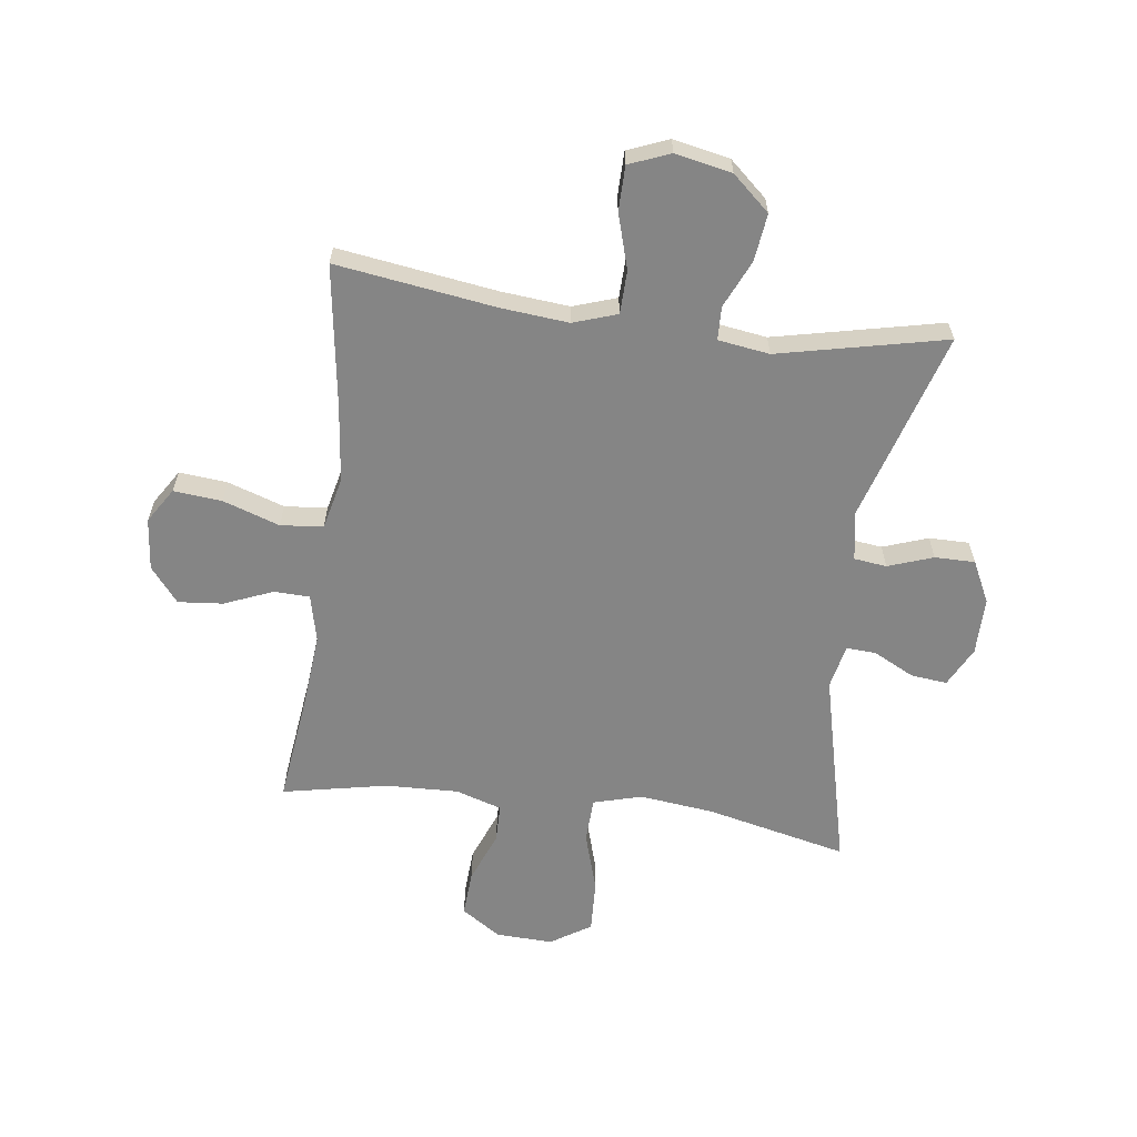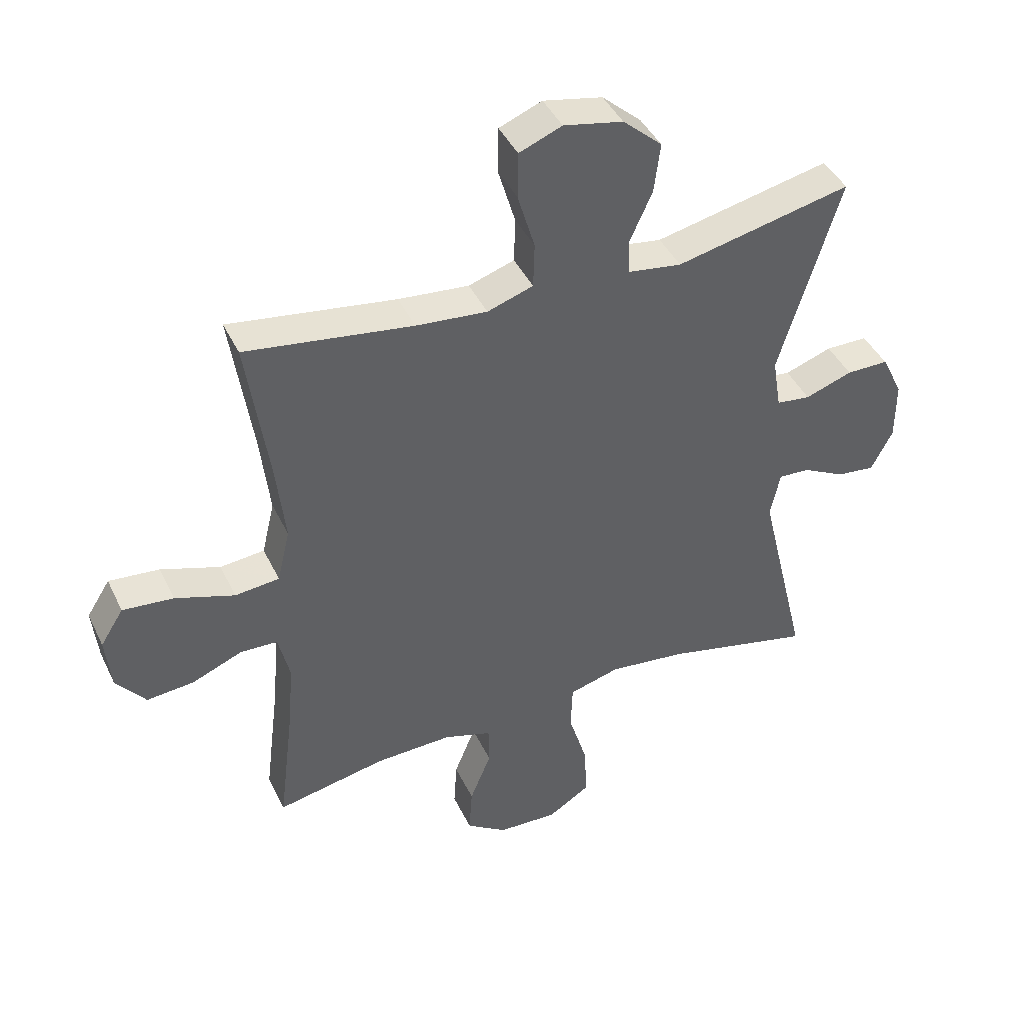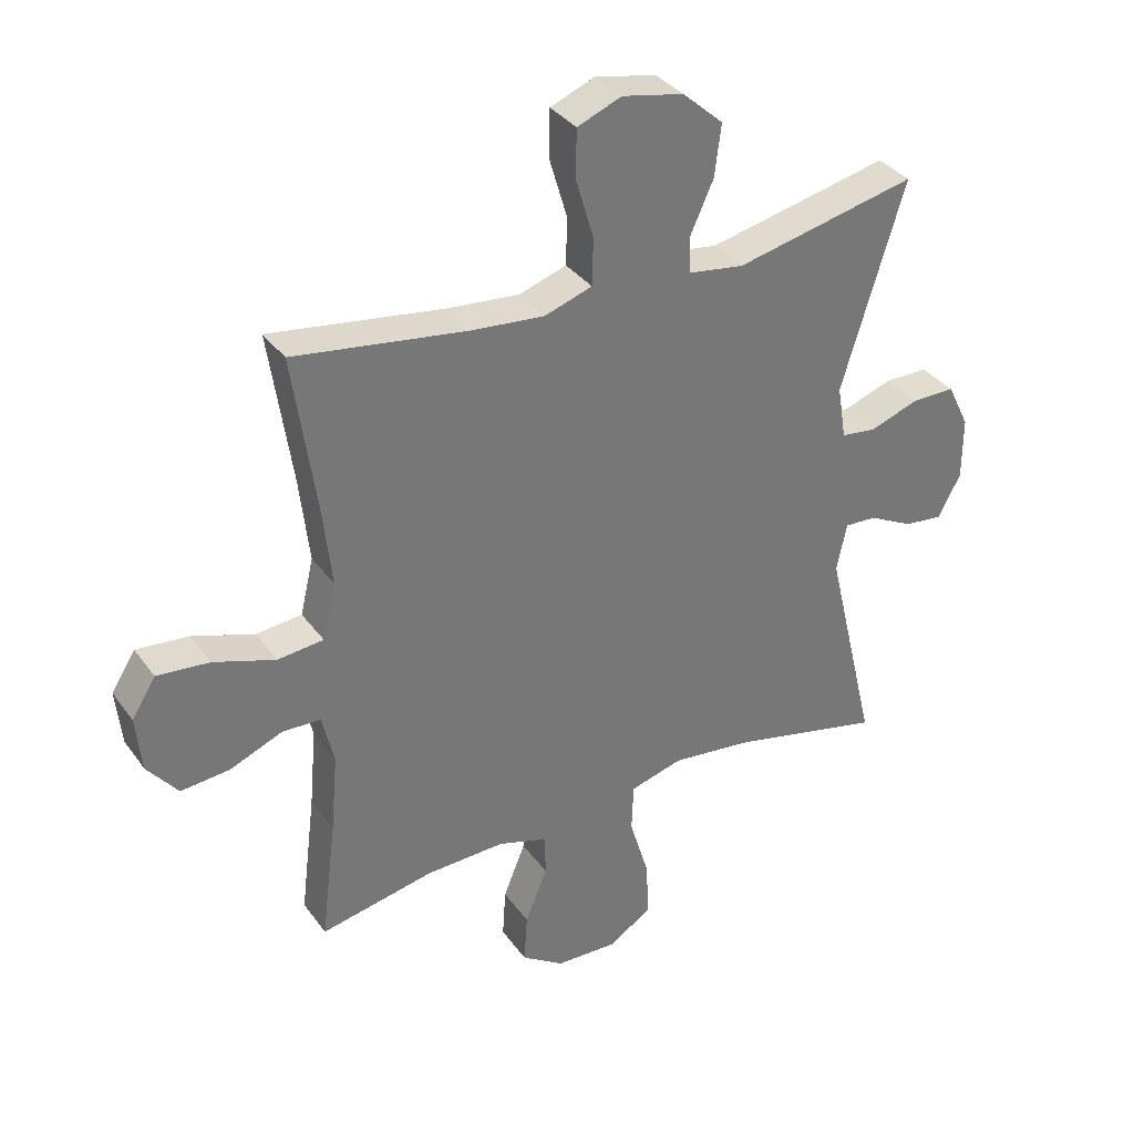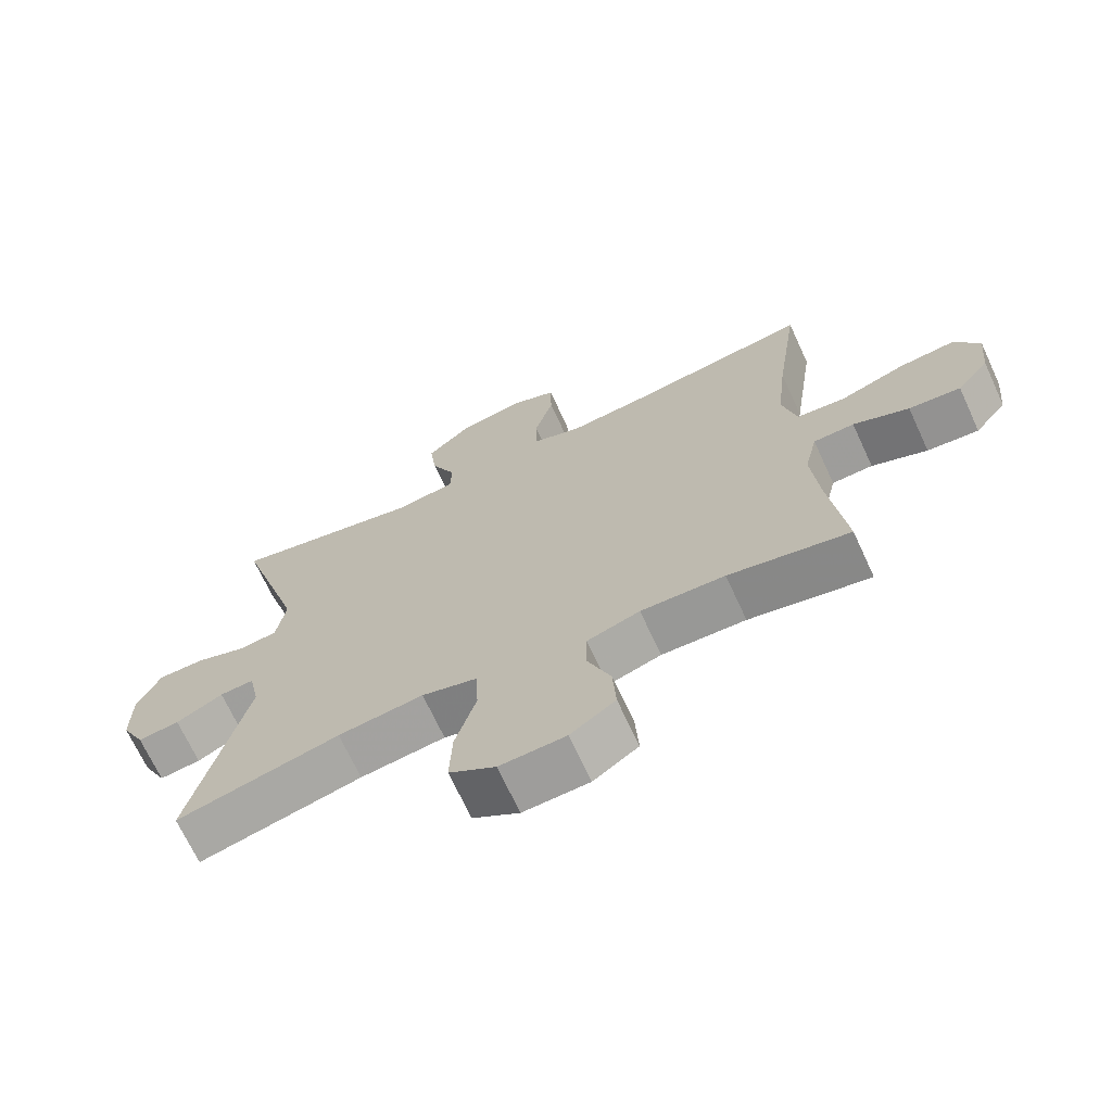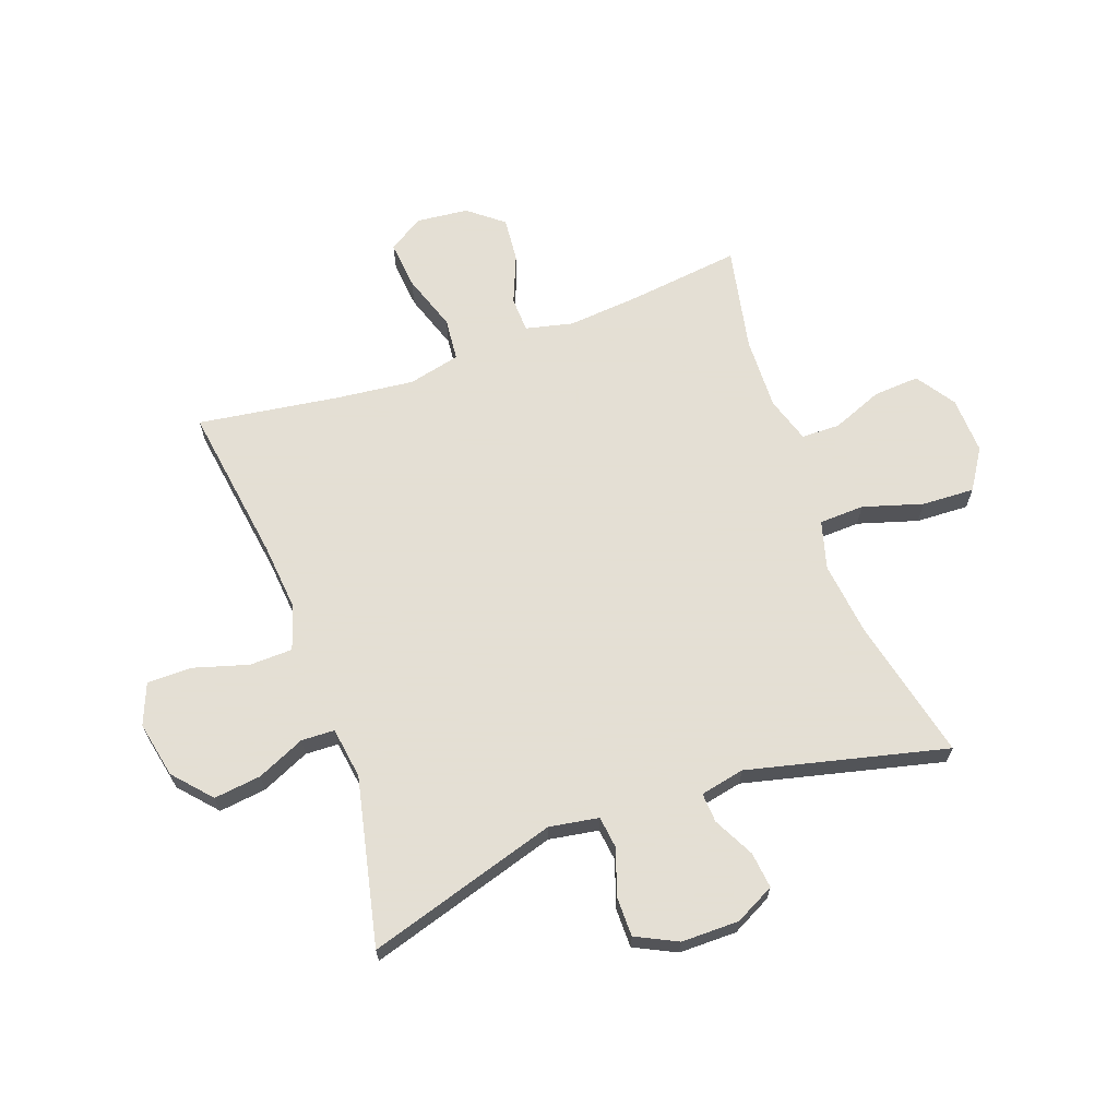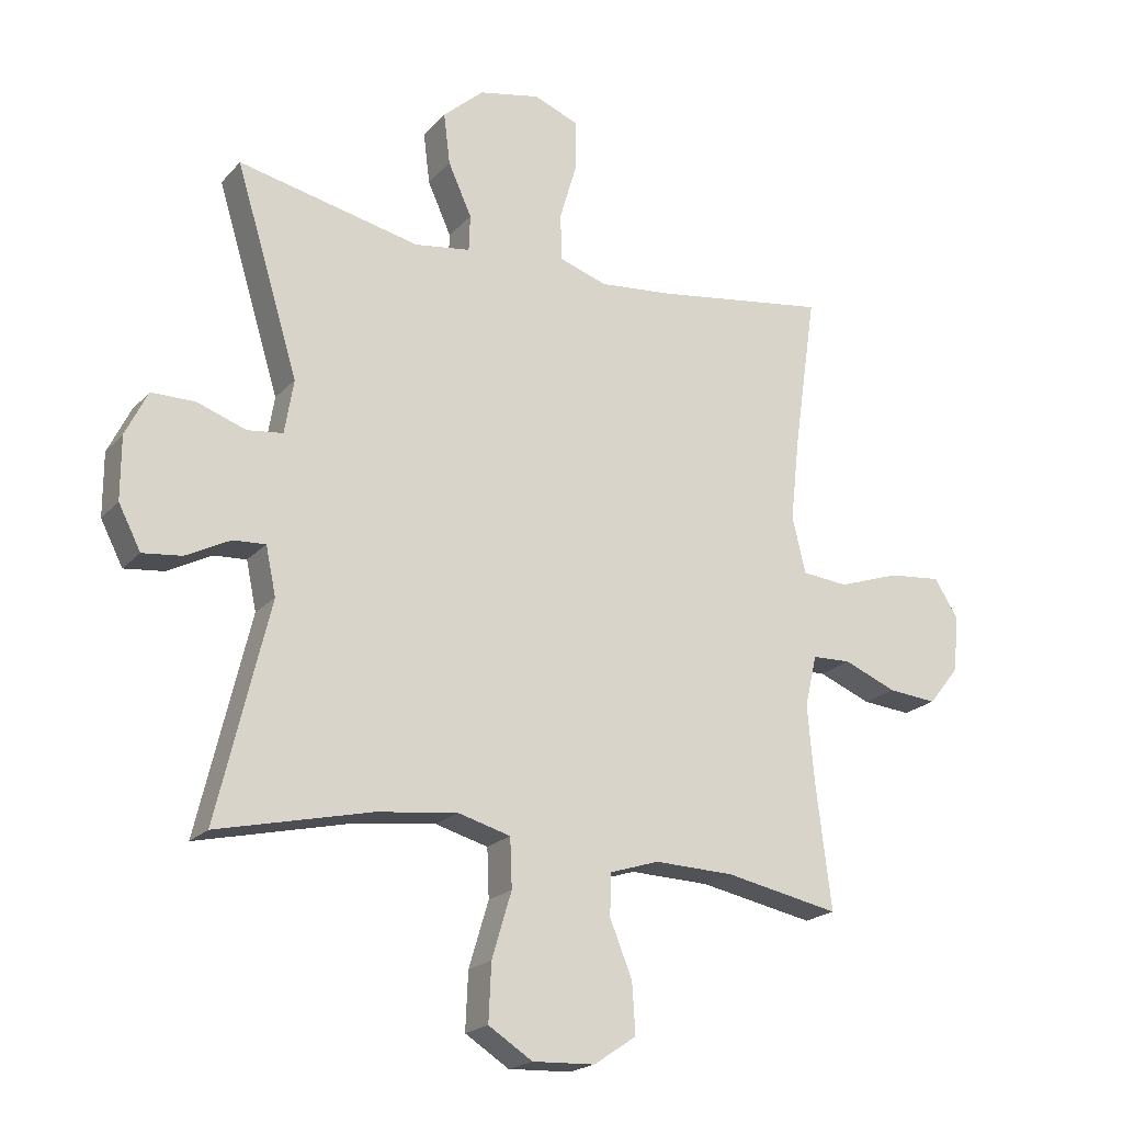
<metadata>
{"format":"obj","ext":"obj","renderer":"f3d","projection":"perspective","resolution":1024,"background":"white","views":[{"elev":-61.8,"azim":-7.4,"up":"+Y"},{"elev":42.7,"azim":-24.2,"up":"+Z"},{"elev":34.8,"azim":-30.7,"up":"+Z"},{"elev":-69.4,"azim":-155.2,"up":"+Z"},{"elev":66.3,"azim":70.2,"up":"+Y"},{"elev":-20.3,"azim":151.0,"up":"+Z"}]}
</metadata>
<code>
v -0.5 0.07 0.5
v -0.227 0.07 0.46
v -0.111 0.07 0.449
v -0.036 0.07 0.474
v -0.034 0.07 0.548
v -0.062 0.07 0.643
v -0.061 0.07 0.719
v 0.009 0.07 0.747
v 0.106 0.07 0.727
v 0.17 0.07 0.67
v 0.16 0.07 0.589
v 0.123 0.07 0.507
v 0.125 0.07 0.45
v 0.213 0.07 0.437
v 0.5 0.07 0.5
v 0.401 0.07 0.174
v 0.415 0.07 0.089
v 0.471 0.07 0.082
v 0.548 0.07 0.109
v 0.617 0.07 0.109
v 0.652 0.07 0.038
v 0.652 0.07 -0.061
v 0.617 0.07 -0.129
v 0.555 0.07 -0.122
v 0.485 0.07 -0.086
v 0.434 0.07 -0.083
v 0.418 0.07 -0.159
v 0.5 0.07 -0.5
v 0.257 0.07 -0.444
v 0.13 0.07 -0.429
v 0.047 0.07 -0.452
v 0.044 0.07 -0.529
v 0.075 0.07 -0.632
v 0.079 0.07 -0.722
v 0.01 0.07 -0.766
v -0.088 0.07 -0.762
v -0.155 0.07 -0.717
v -0.15 0.07 -0.638
v -0.115 0.07 -0.551
v -0.116 0.07 -0.485
v -0.195 0.07 -0.46
v -0.32 0.07 -0.464
v -0.5 0.07 -0.5
v -0.476 0.07 -0.306
v -0.465 0.07 -0.182
v -0.484 0.07 -0.101
v -0.545 0.07 -0.099
v -0.628 0.07 -0.133
v -0.705 0.07 -0.14
v -0.753 0.07 -0.08
v -0.762 0.07 0.009
v -0.724 0.07 0.069
v -0.641 0.07 0.061
v -0.544 0.07 0.028
v -0.471 0.07 0.035
v -0.45 0.07 0.124
v -0.465 0.07 0.259
v -0.5 0 0.5
v -0.227 0 0.46
v -0.111 0 0.449
v -0.036 0 0.474
v -0.034 0 0.548
v -0.062 0 0.643
v -0.061 0 0.719
v 0.009 0 0.747
v 0.106 0 0.727
v 0.17 0 0.67
v 0.16 0 0.589
v 0.123 0 0.507
v 0.125 0 0.45
v 0.213 0 0.437
v 0.5 0 0.5
v 0.401 0 0.174
v 0.415 0 0.089
v 0.471 0 0.082
v 0.548 0 0.109
v 0.617 0 0.109
v 0.652 0 0.038
v 0.652 0 -0.061
v 0.617 0 -0.129
v 0.555 0 -0.122
v 0.485 0 -0.086
v 0.434 0 -0.083
v 0.418 0 -0.159
v 0.5 0 -0.5
v 0.257 0 -0.444
v 0.13 0 -0.429
v 0.047 0 -0.452
v 0.044 0 -0.529
v 0.075 0 -0.632
v 0.079 0 -0.722
v 0.01 0 -0.766
v -0.088 0 -0.762
v -0.155 0 -0.717
v -0.15 0 -0.638
v -0.115 0 -0.551
v -0.116 0 -0.485
v -0.195 0 -0.46
v -0.32 0 -0.464
v -0.5 0 -0.5
v -0.476 0 -0.306
v -0.465 0 -0.182
v -0.484 0 -0.101
v -0.545 0 -0.099
v -0.628 0 -0.133
v -0.705 0 -0.14
v -0.753 0 -0.08
v -0.762 0 0.009
v -0.724 0 0.069
v -0.641 0 0.061
v -0.544 0 0.028
v -0.471 0 0.035
v -0.45 0 0.124
v -0.465 0 0.259
f 52 53 54
f 51 52 54
f 50 51 54
f 49 50 54
f 48 49 54
f 47 48 54
f 46 47 54 55
f 45 46 55 56
f 42 43 44
f 41 42 44 45
f 40 41 45 56
f 37 38 39
f 36 37 39
f 35 36 39
f 34 35 39
f 33 34 39
f 32 33 39
f 31 32 39 40
f 40 56 57
f 31 40 57
f 30 31 57
f 27 28 29
f 57 1 2
f 30 57 2
f 29 30 2
f 27 29 2
f 26 27 2
f 23 24 25
f 22 23 25
f 21 22 25
f 20 21 25
f 19 20 25
f 18 19 25
f 14 15 16
f 13 14 16 17
f 10 11 12
f 9 10 12
f 8 9 12
f 7 8 12
f 6 7 12
f 5 6 12
f 4 5 12 13
f 3 4 13 17
f 26 2 3 17
f 17 18 25 26
f 111 110 109
f 111 109 108
f 111 108 107
f 111 107 106
f 111 106 105
f 111 105 104
f 112 111 104 103
f 113 112 103 102
f 101 100 99
f 102 101 99 98
f 113 102 98 97
f 96 95 94
f 96 94 93
f 96 93 92
f 96 92 91
f 96 91 90
f 96 90 89
f 97 96 89 88
f 114 113 97
f 114 97 88
f 114 88 87
f 86 85 84
f 59 58 114
f 59 114 87
f 59 87 86
f 59 86 84
f 59 84 83
f 82 81 80
f 82 80 79
f 82 79 78
f 82 78 77
f 82 77 76
f 82 76 75
f 73 72 71
f 74 73 71 70
f 69 68 67
f 69 67 66
f 69 66 65
f 69 65 64
f 69 64 63
f 69 63 62
f 70 69 62 61
f 74 70 61 60
f 74 60 59 83
f 83 82 75 74
f 1 58 59 2
f 2 59 60 3
f 3 60 61 4
f 4 61 62 5
f 5 62 63 6
f 6 63 64 7
f 7 64 65 8
f 8 65 66 9
f 9 66 67 10
f 10 67 68 11
f 11 68 69 12
f 12 69 70 13
f 13 70 71 14
f 14 71 72 15
f 15 72 73 16
f 16 73 74 17
f 17 74 75 18
f 18 75 76 19
f 19 76 77 20
f 20 77 78 21
f 21 78 79 22
f 22 79 80 23
f 23 80 81 24
f 24 81 82 25
f 25 82 83 26
f 26 83 84 27
f 27 84 85 28
f 28 85 86 29
f 29 86 87 30
f 30 87 88 31
f 31 88 89 32
f 32 89 90 33
f 33 90 91 34
f 34 91 92 35
f 35 92 93 36
f 36 93 94 37
f 37 94 95 38
f 38 95 96 39
f 39 96 97 40
f 40 97 98 41
f 41 98 99 42
f 42 99 100 43
f 43 100 101 44
f 44 101 102 45
f 45 102 103 46
f 46 103 104 47
f 47 104 105 48
f 48 105 106 49
f 49 106 107 50
f 50 107 108 51
f 51 108 109 52
f 52 109 110 53
f 53 110 111 54
f 54 111 112 55
f 55 112 113 56
f 56 113 114 57
f 57 114 58 1

</code>
